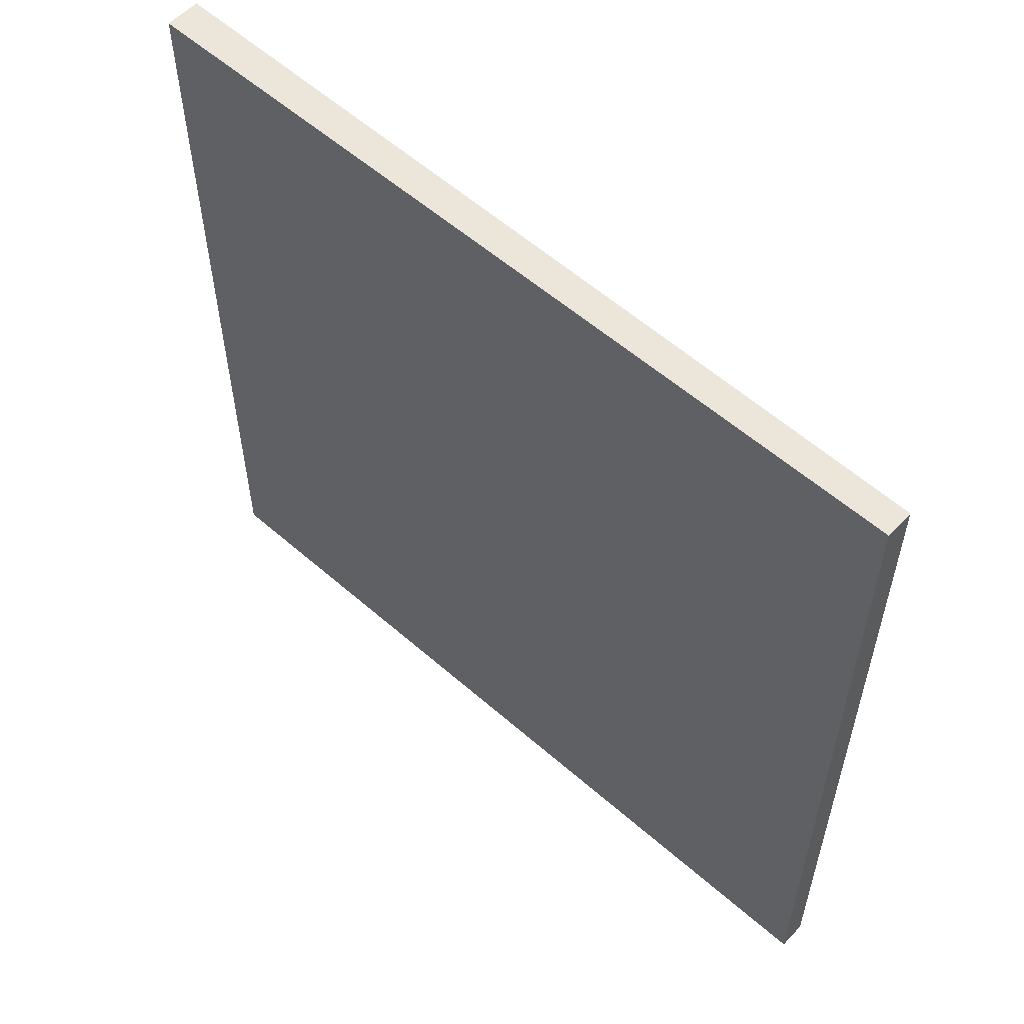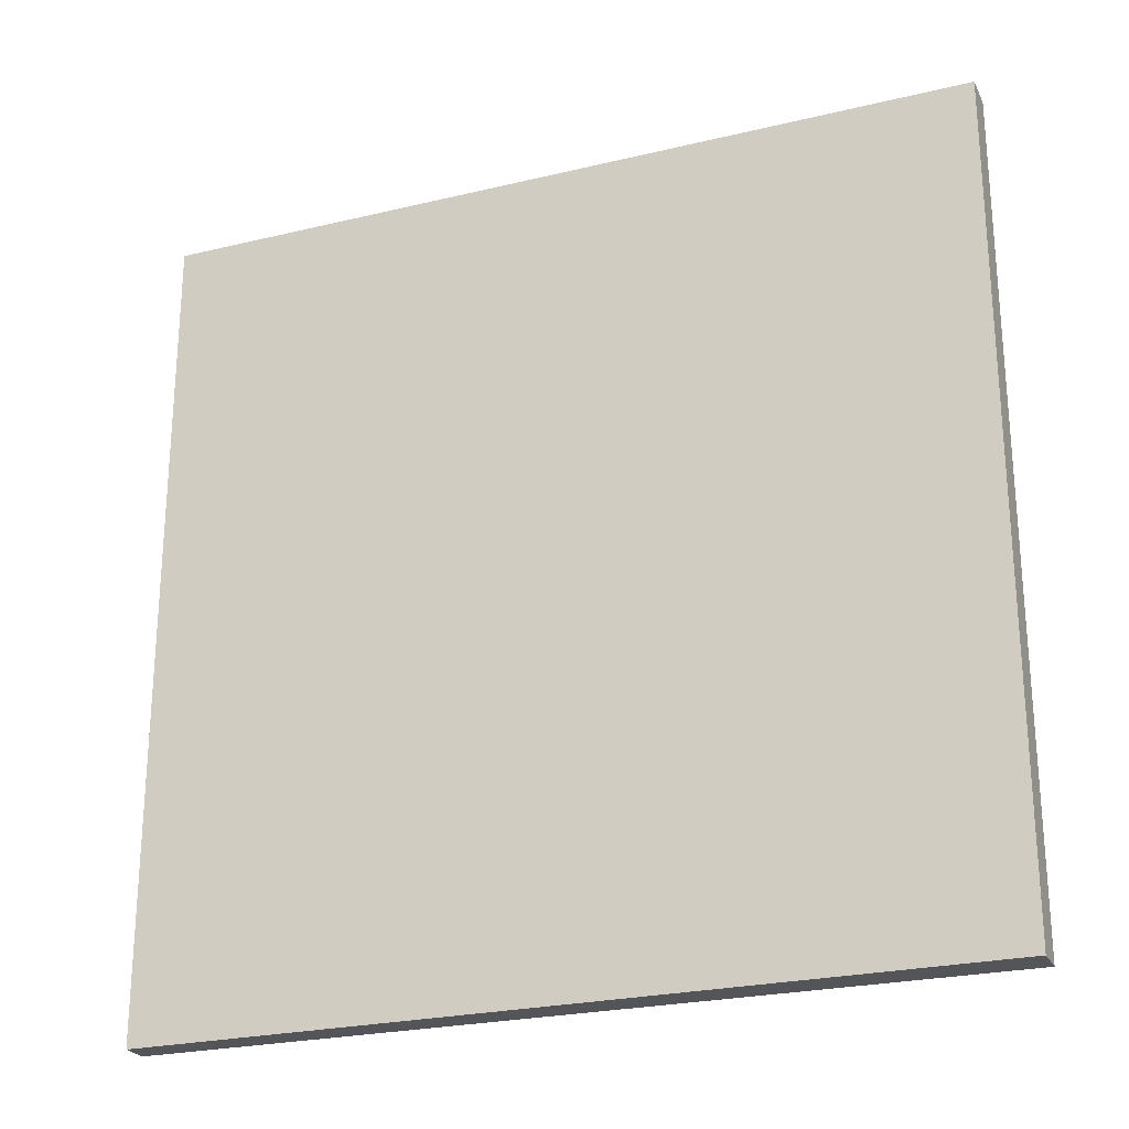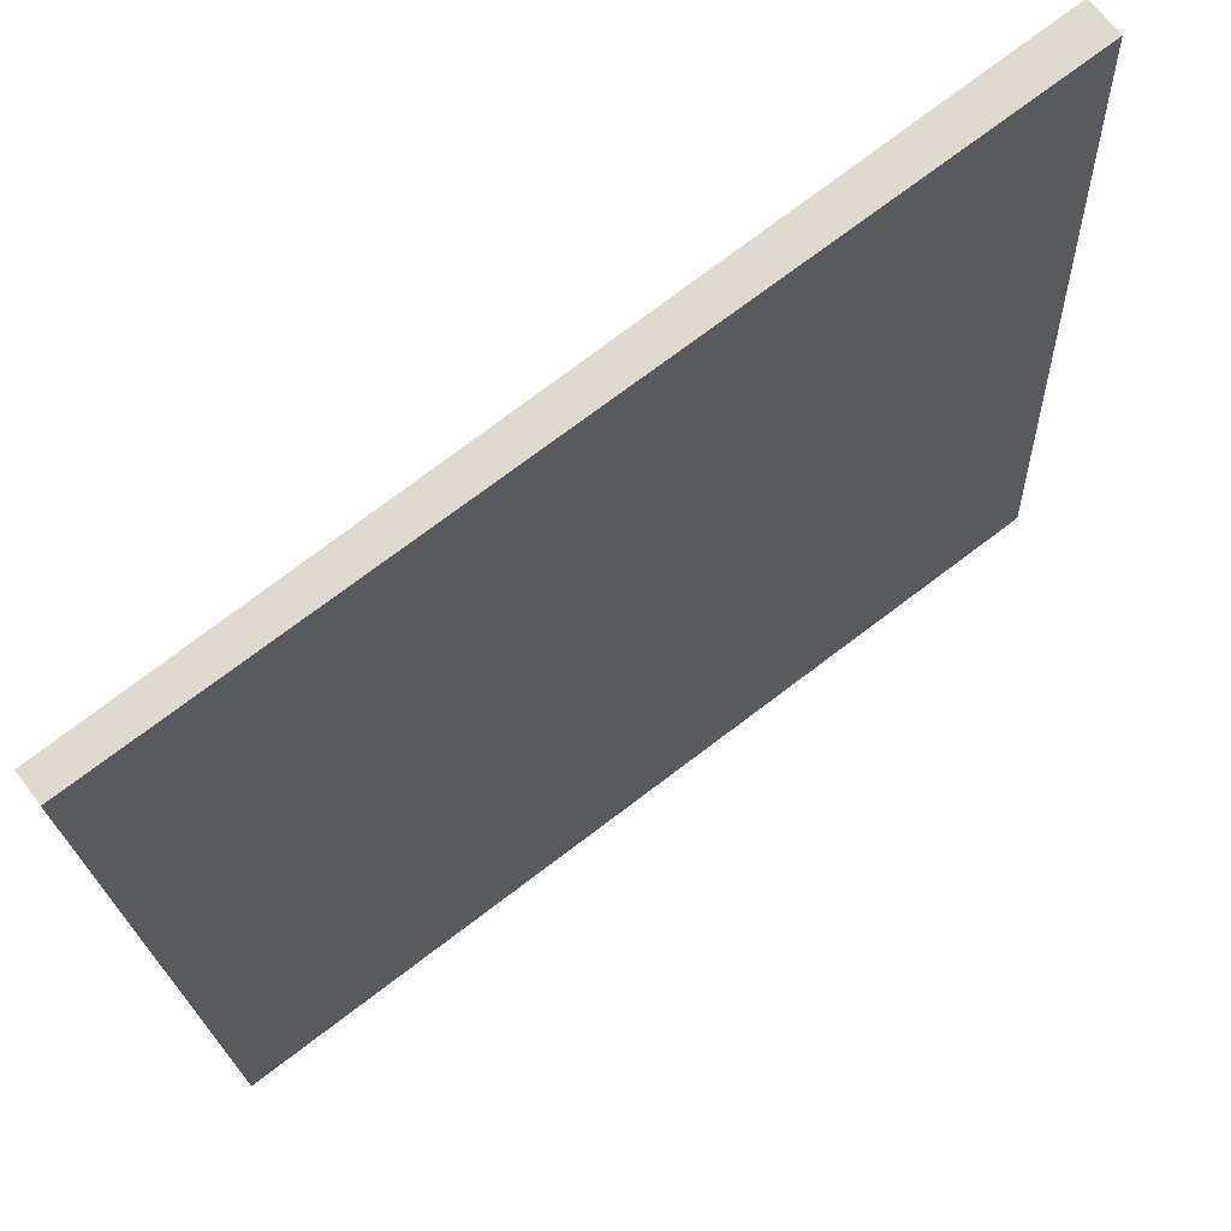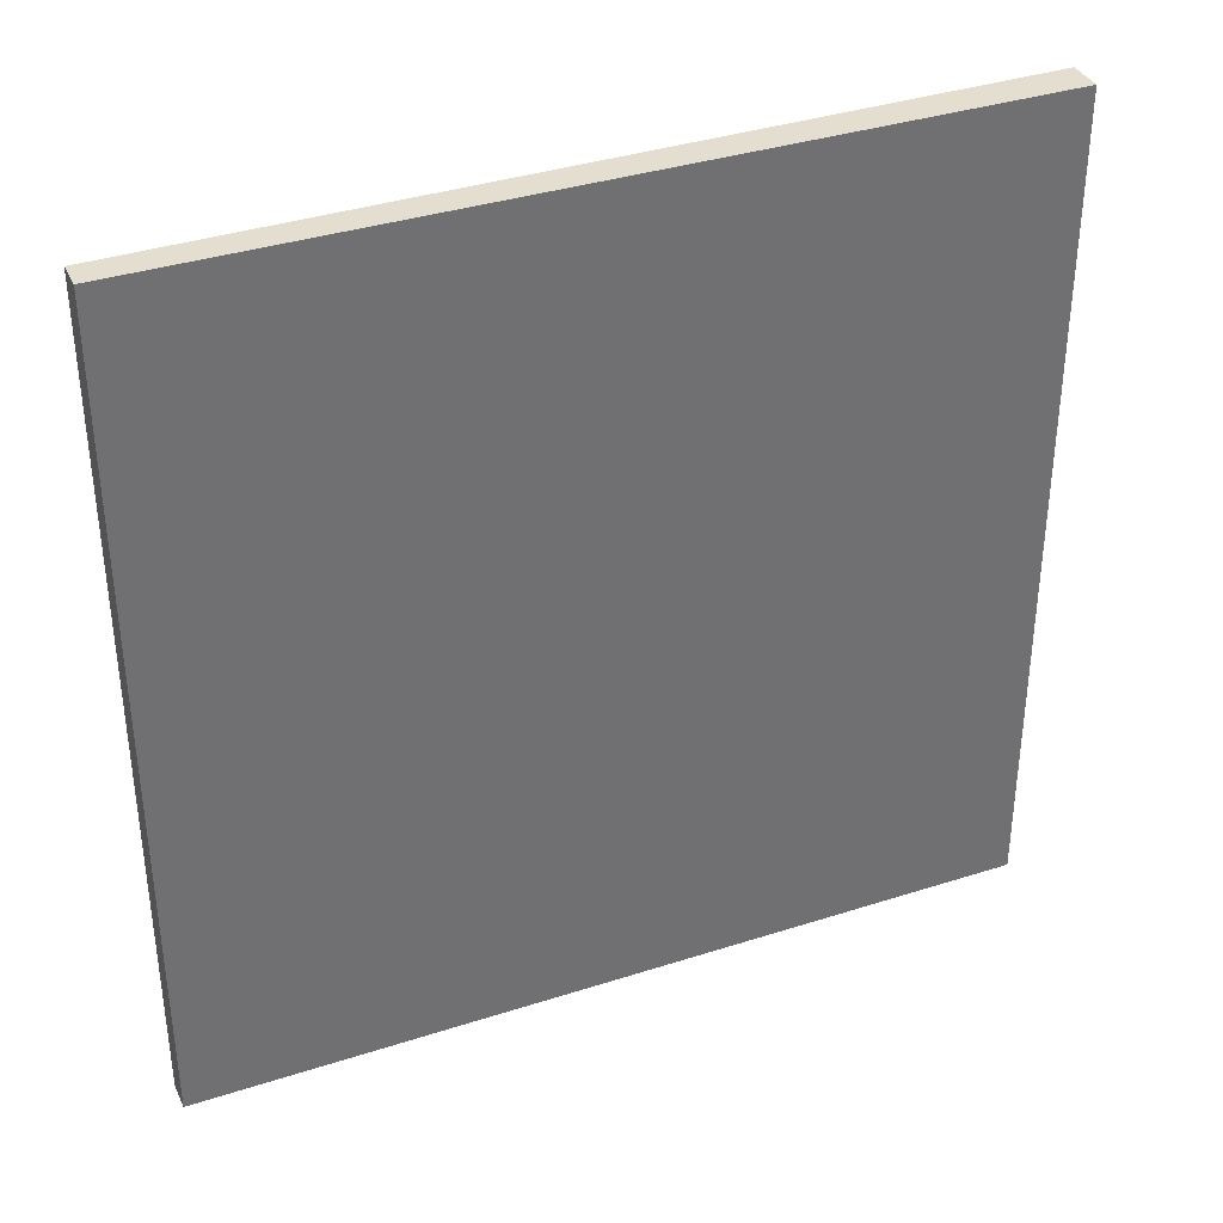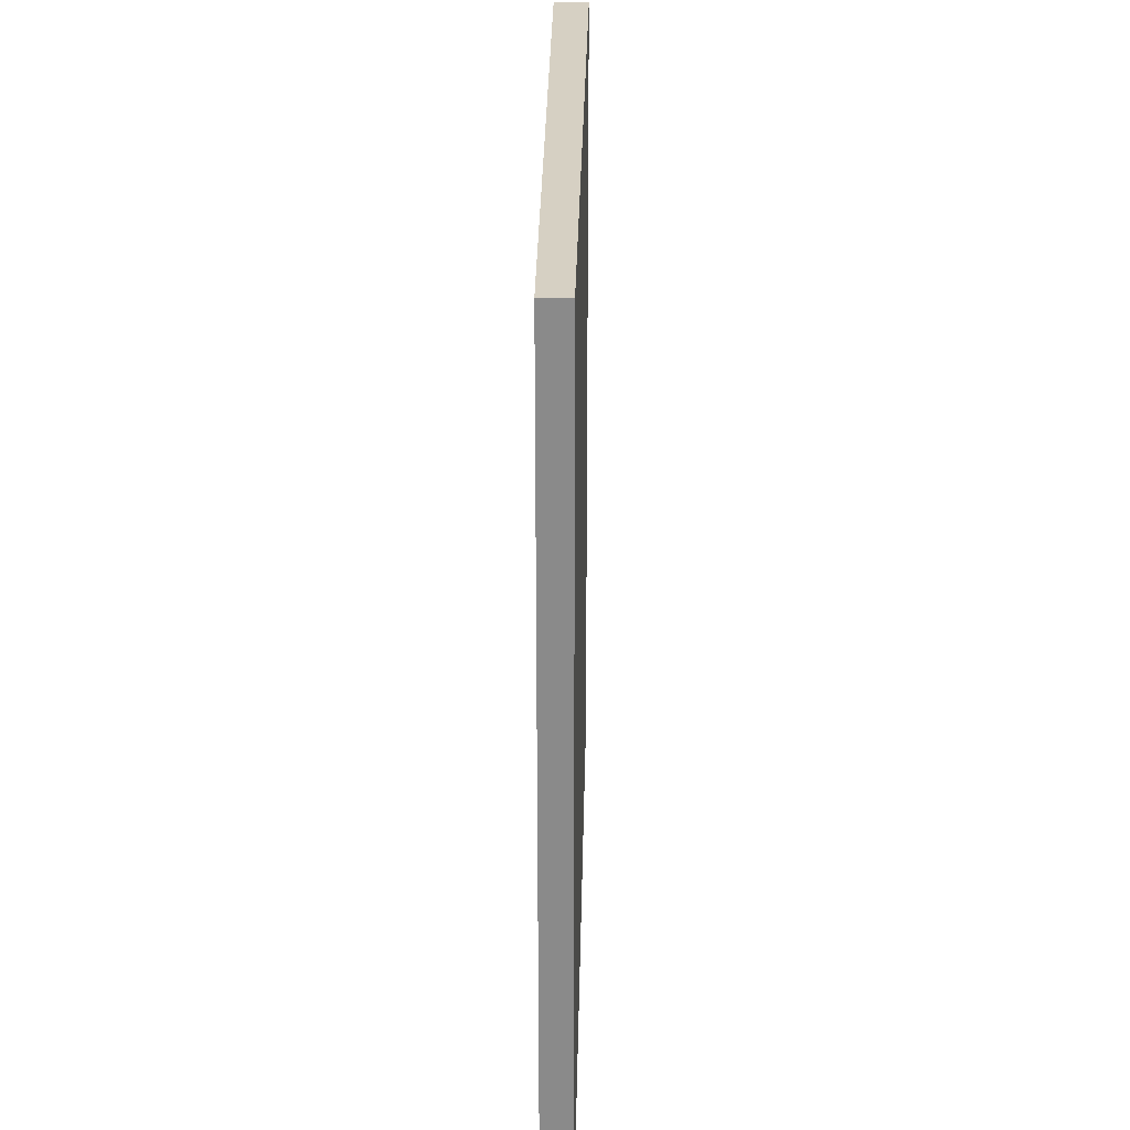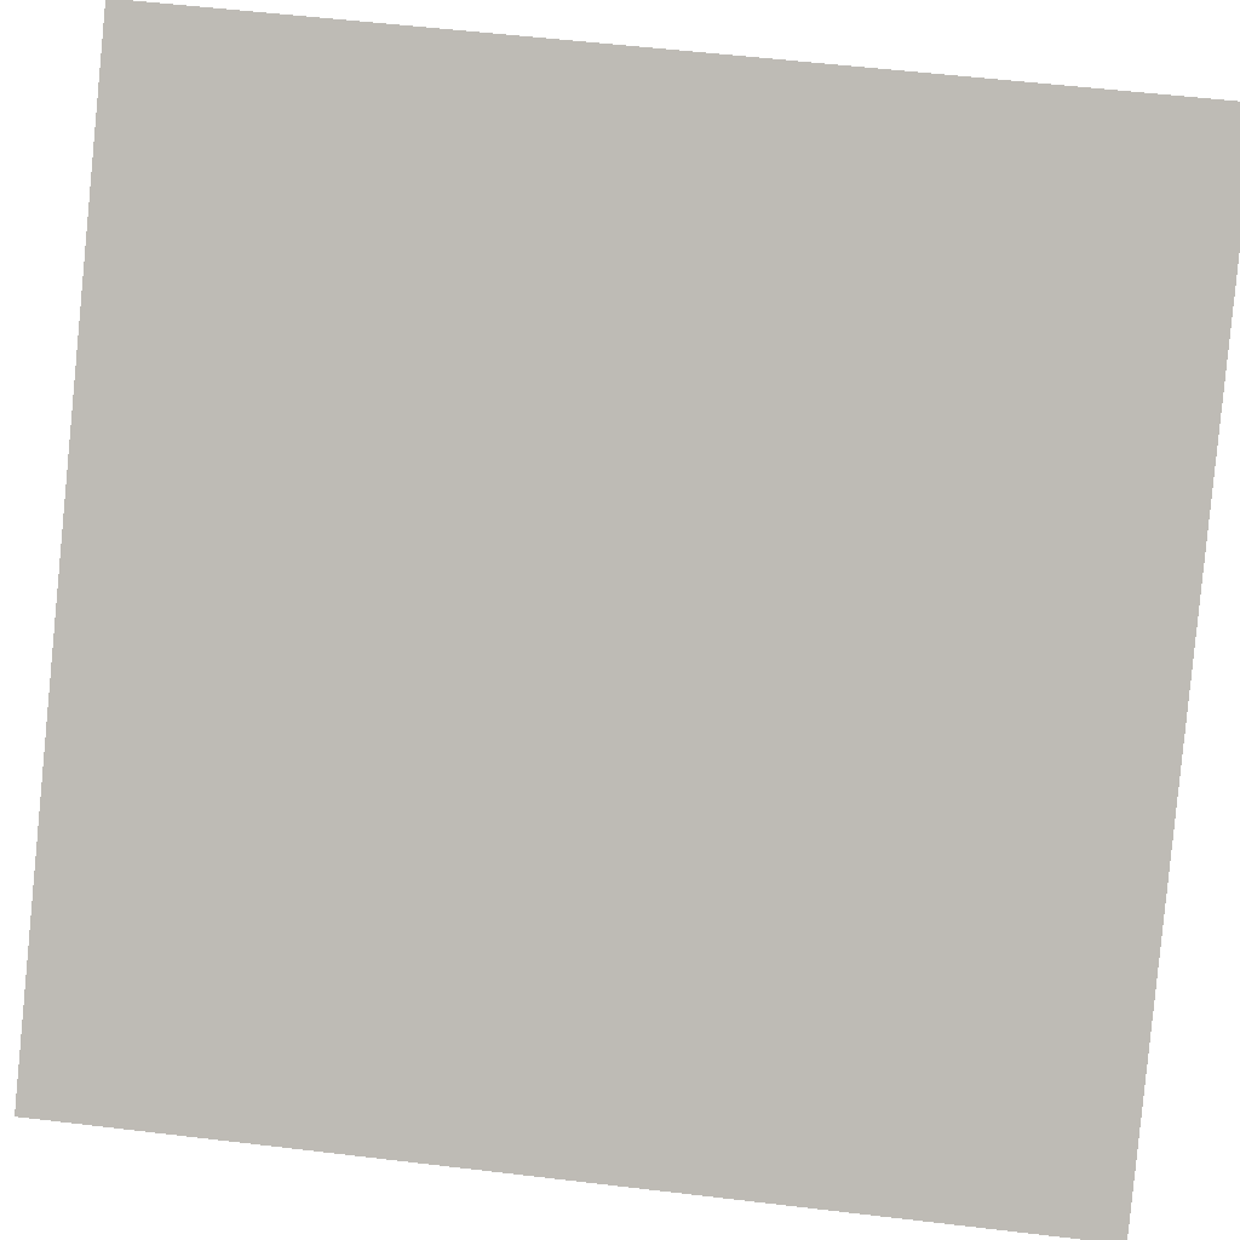
<metadata>
{"format":"obj","ext":"obj","renderer":"f3d","projection":"perspective","resolution":1024,"background":"white","views":[{"elev":56.9,"azim":5.2,"up":"+Z"},{"elev":-24.7,"azim":163.9,"up":"+Z"},{"elev":-19.9,"azim":-177.7,"up":"+Y"},{"elev":36.4,"azim":119.6,"up":"+Z"},{"elev":26.5,"azim":53.5,"up":"+Z"},{"elev":57.2,"azim":97.0,"up":"+Y"}]}
</metadata>
<code>
v -12.88 72.03 -3.678
v -12.88 72.03 3.678
v -12.73 72.23 -3.678
v -12.73 72.23 3.678
v -18.74 76.48 -3.678
v -18.74 76.48 3.678
v -18.55 76.72 -3.678
v -18.55 76.72 3.678
f 1 3 4
f 4 2 1
f 5 6 8
f 8 7 5
f 1 2 6
f 6 5 1
f 3 7 8
f 8 4 3
f 1 5 7
f 7 3 1
f 2 4 8
f 8 6 2

</code>
